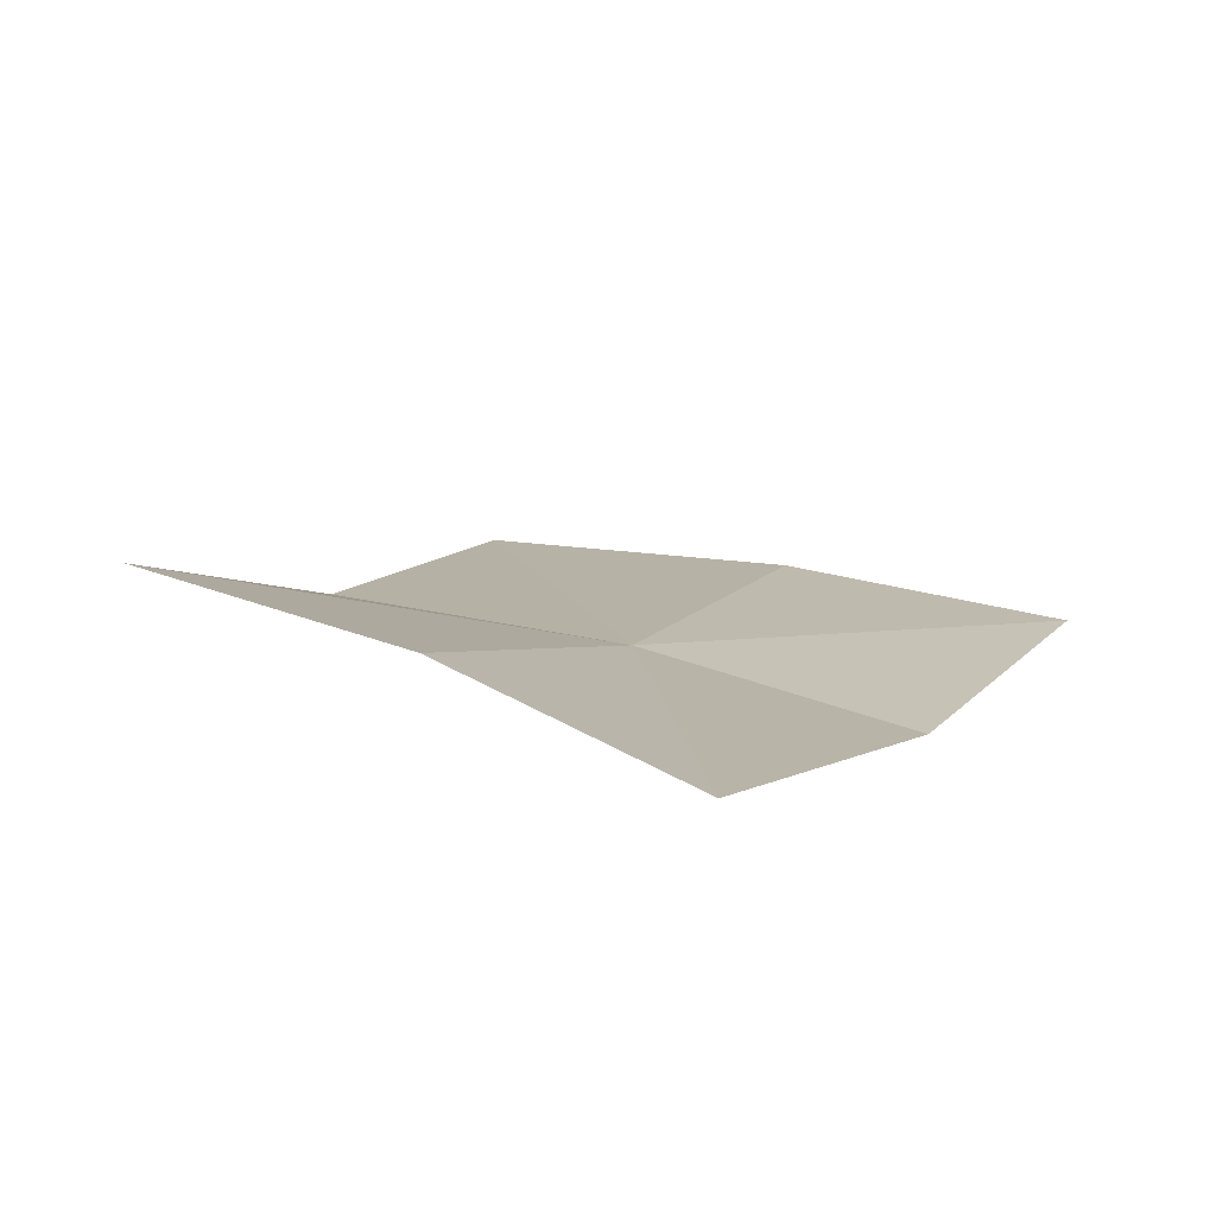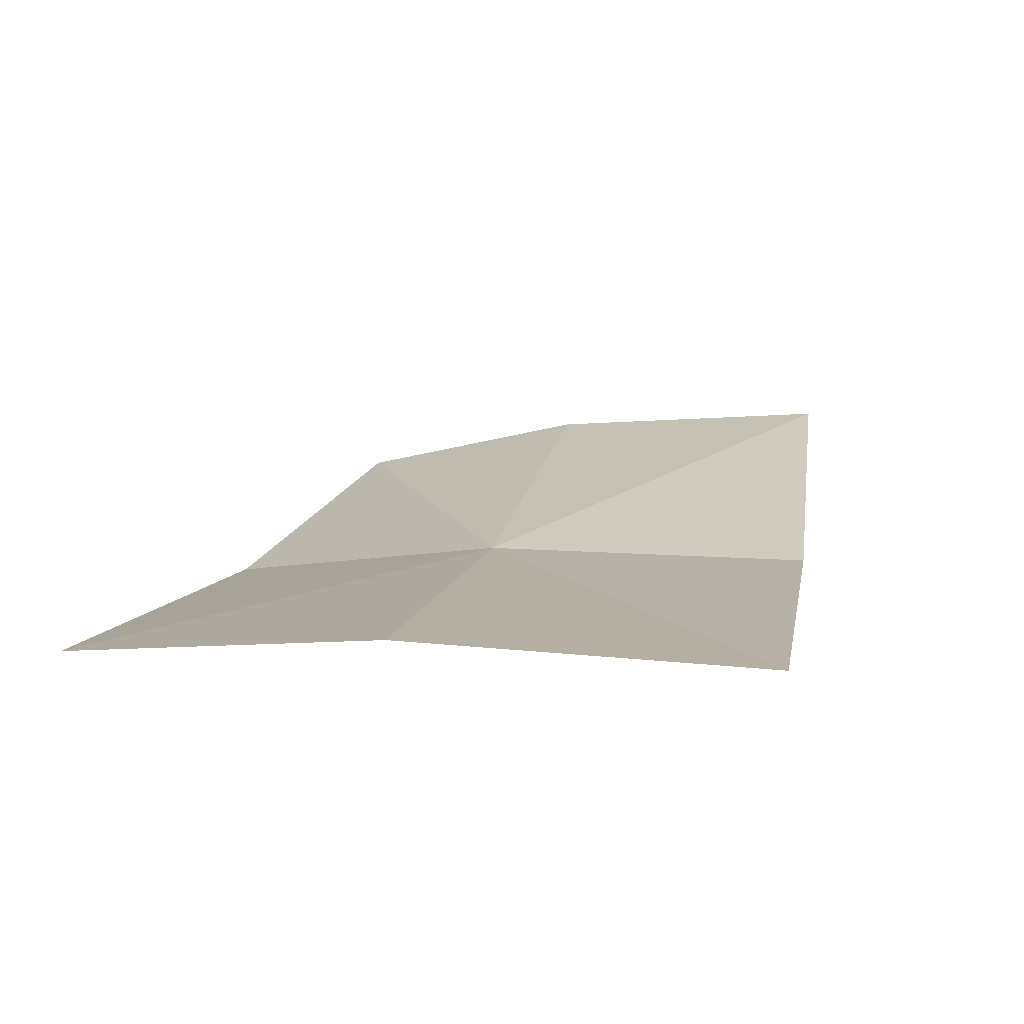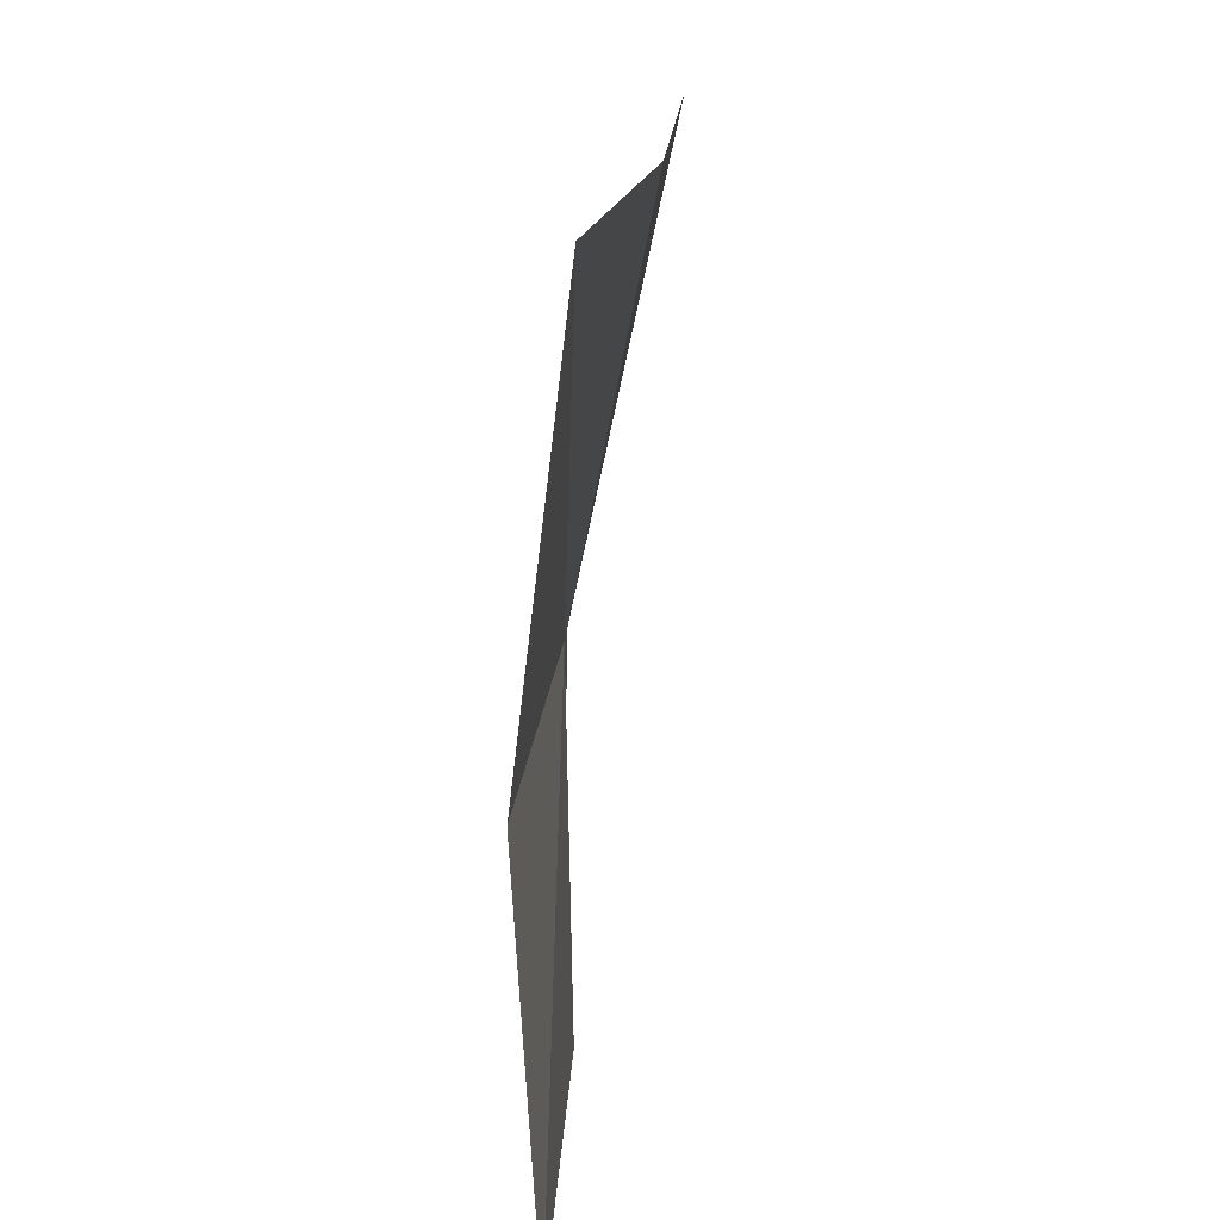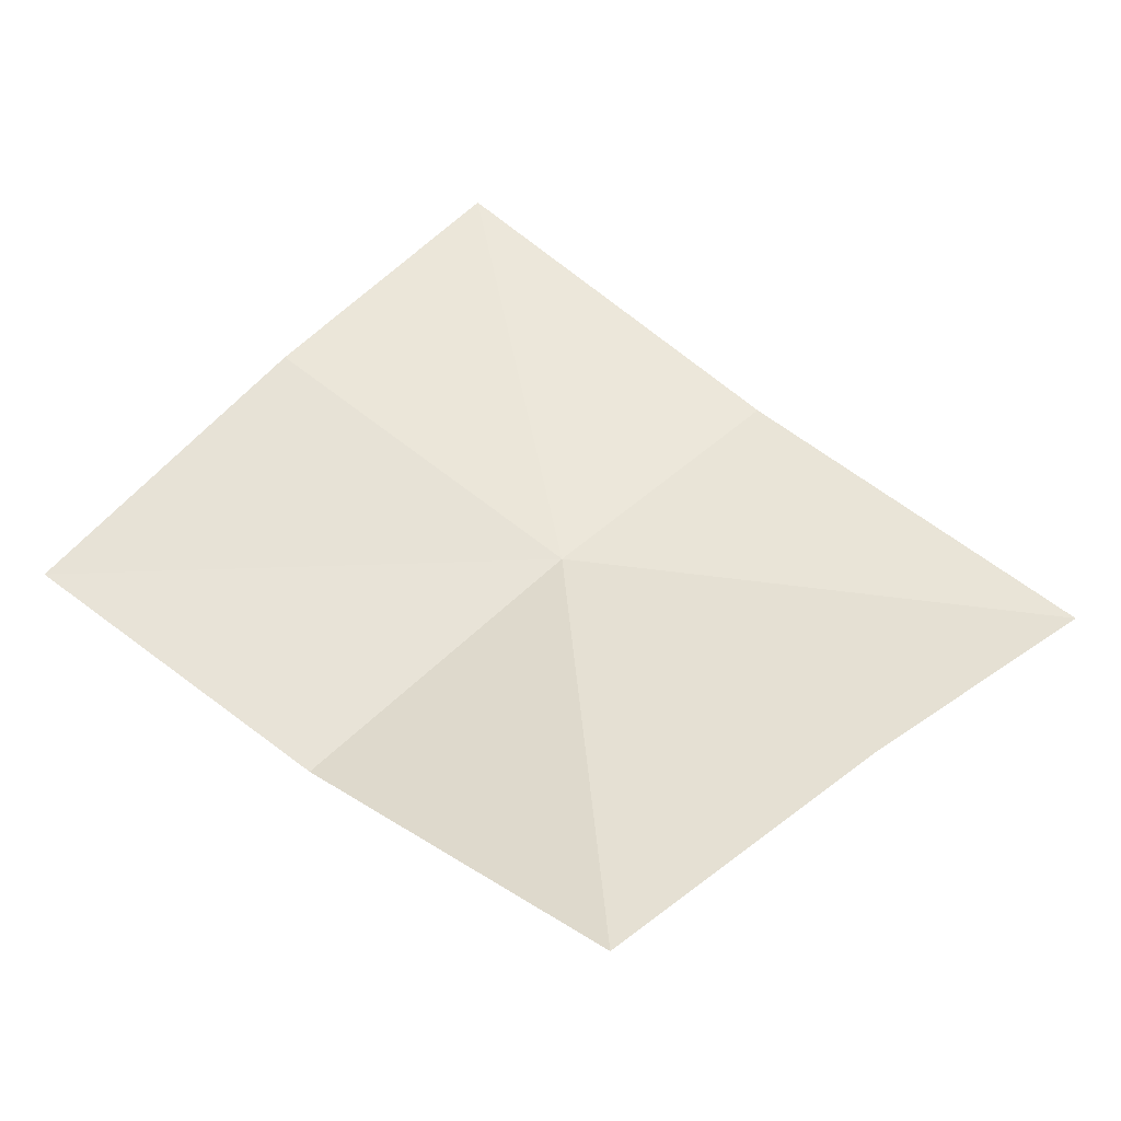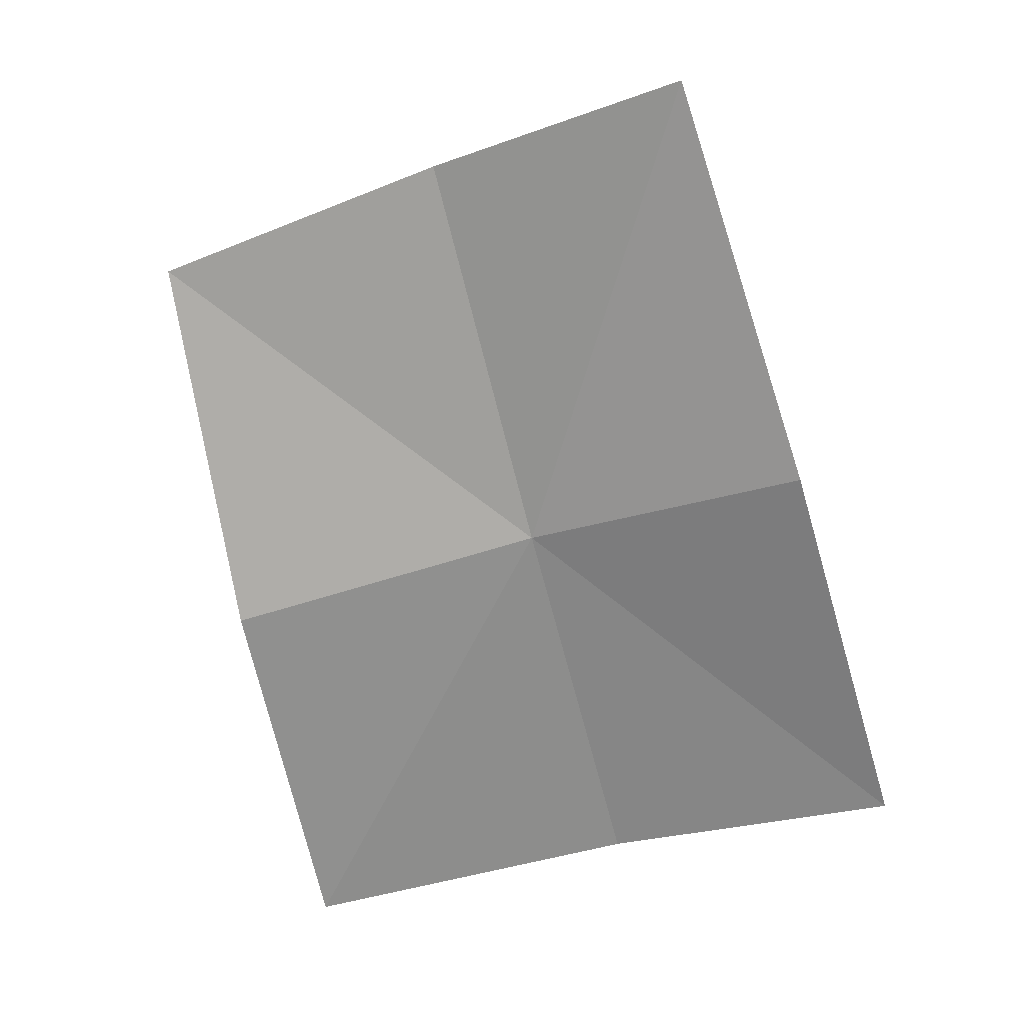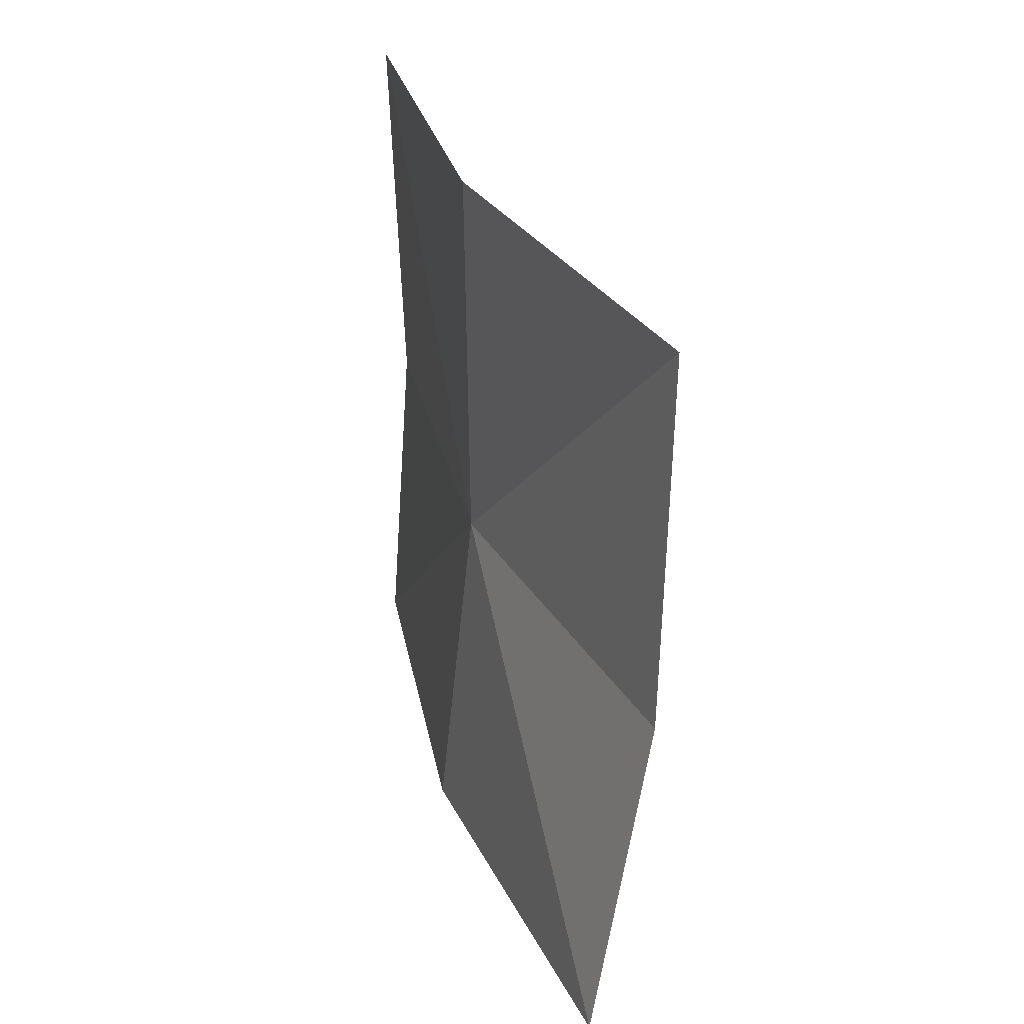
<metadata>
{"format":"obj","ext":"obj","renderer":"f3d","projection":"perspective","resolution":1024,"background":"white","views":[{"elev":18.3,"azim":114.0,"up":"+Y"},{"elev":5.2,"azim":-77.7,"up":"+Y"},{"elev":-60.5,"azim":96.0,"up":"+Z"},{"elev":60.7,"azim":41.7,"up":"+Y"},{"elev":-58.7,"azim":103.9,"up":"+Y"},{"elev":27.2,"azim":84.2,"up":"+Z"}]}
</metadata>
<code>
v 0.009729 -0.2887 0.5319
v 0.02865 -0.2811 0.5496
v 0.03163 -0.2821 0.5323
v 0.008261 -0.2888 0.5507
v 0.03432 -0.2852 0.5175
v 0.011 -0.2905 0.5155
v -0.01325 -0.292 0.5143
v -0.01325 -0.2908 0.5317
v -0.01325 -0.2916 0.5515
f 1 3 2
f 1 2 4
f 1 6 5
f 1 5 3
f 1 8 7
f 1 7 6
f 1 4 9
f 1 9 8

</code>
